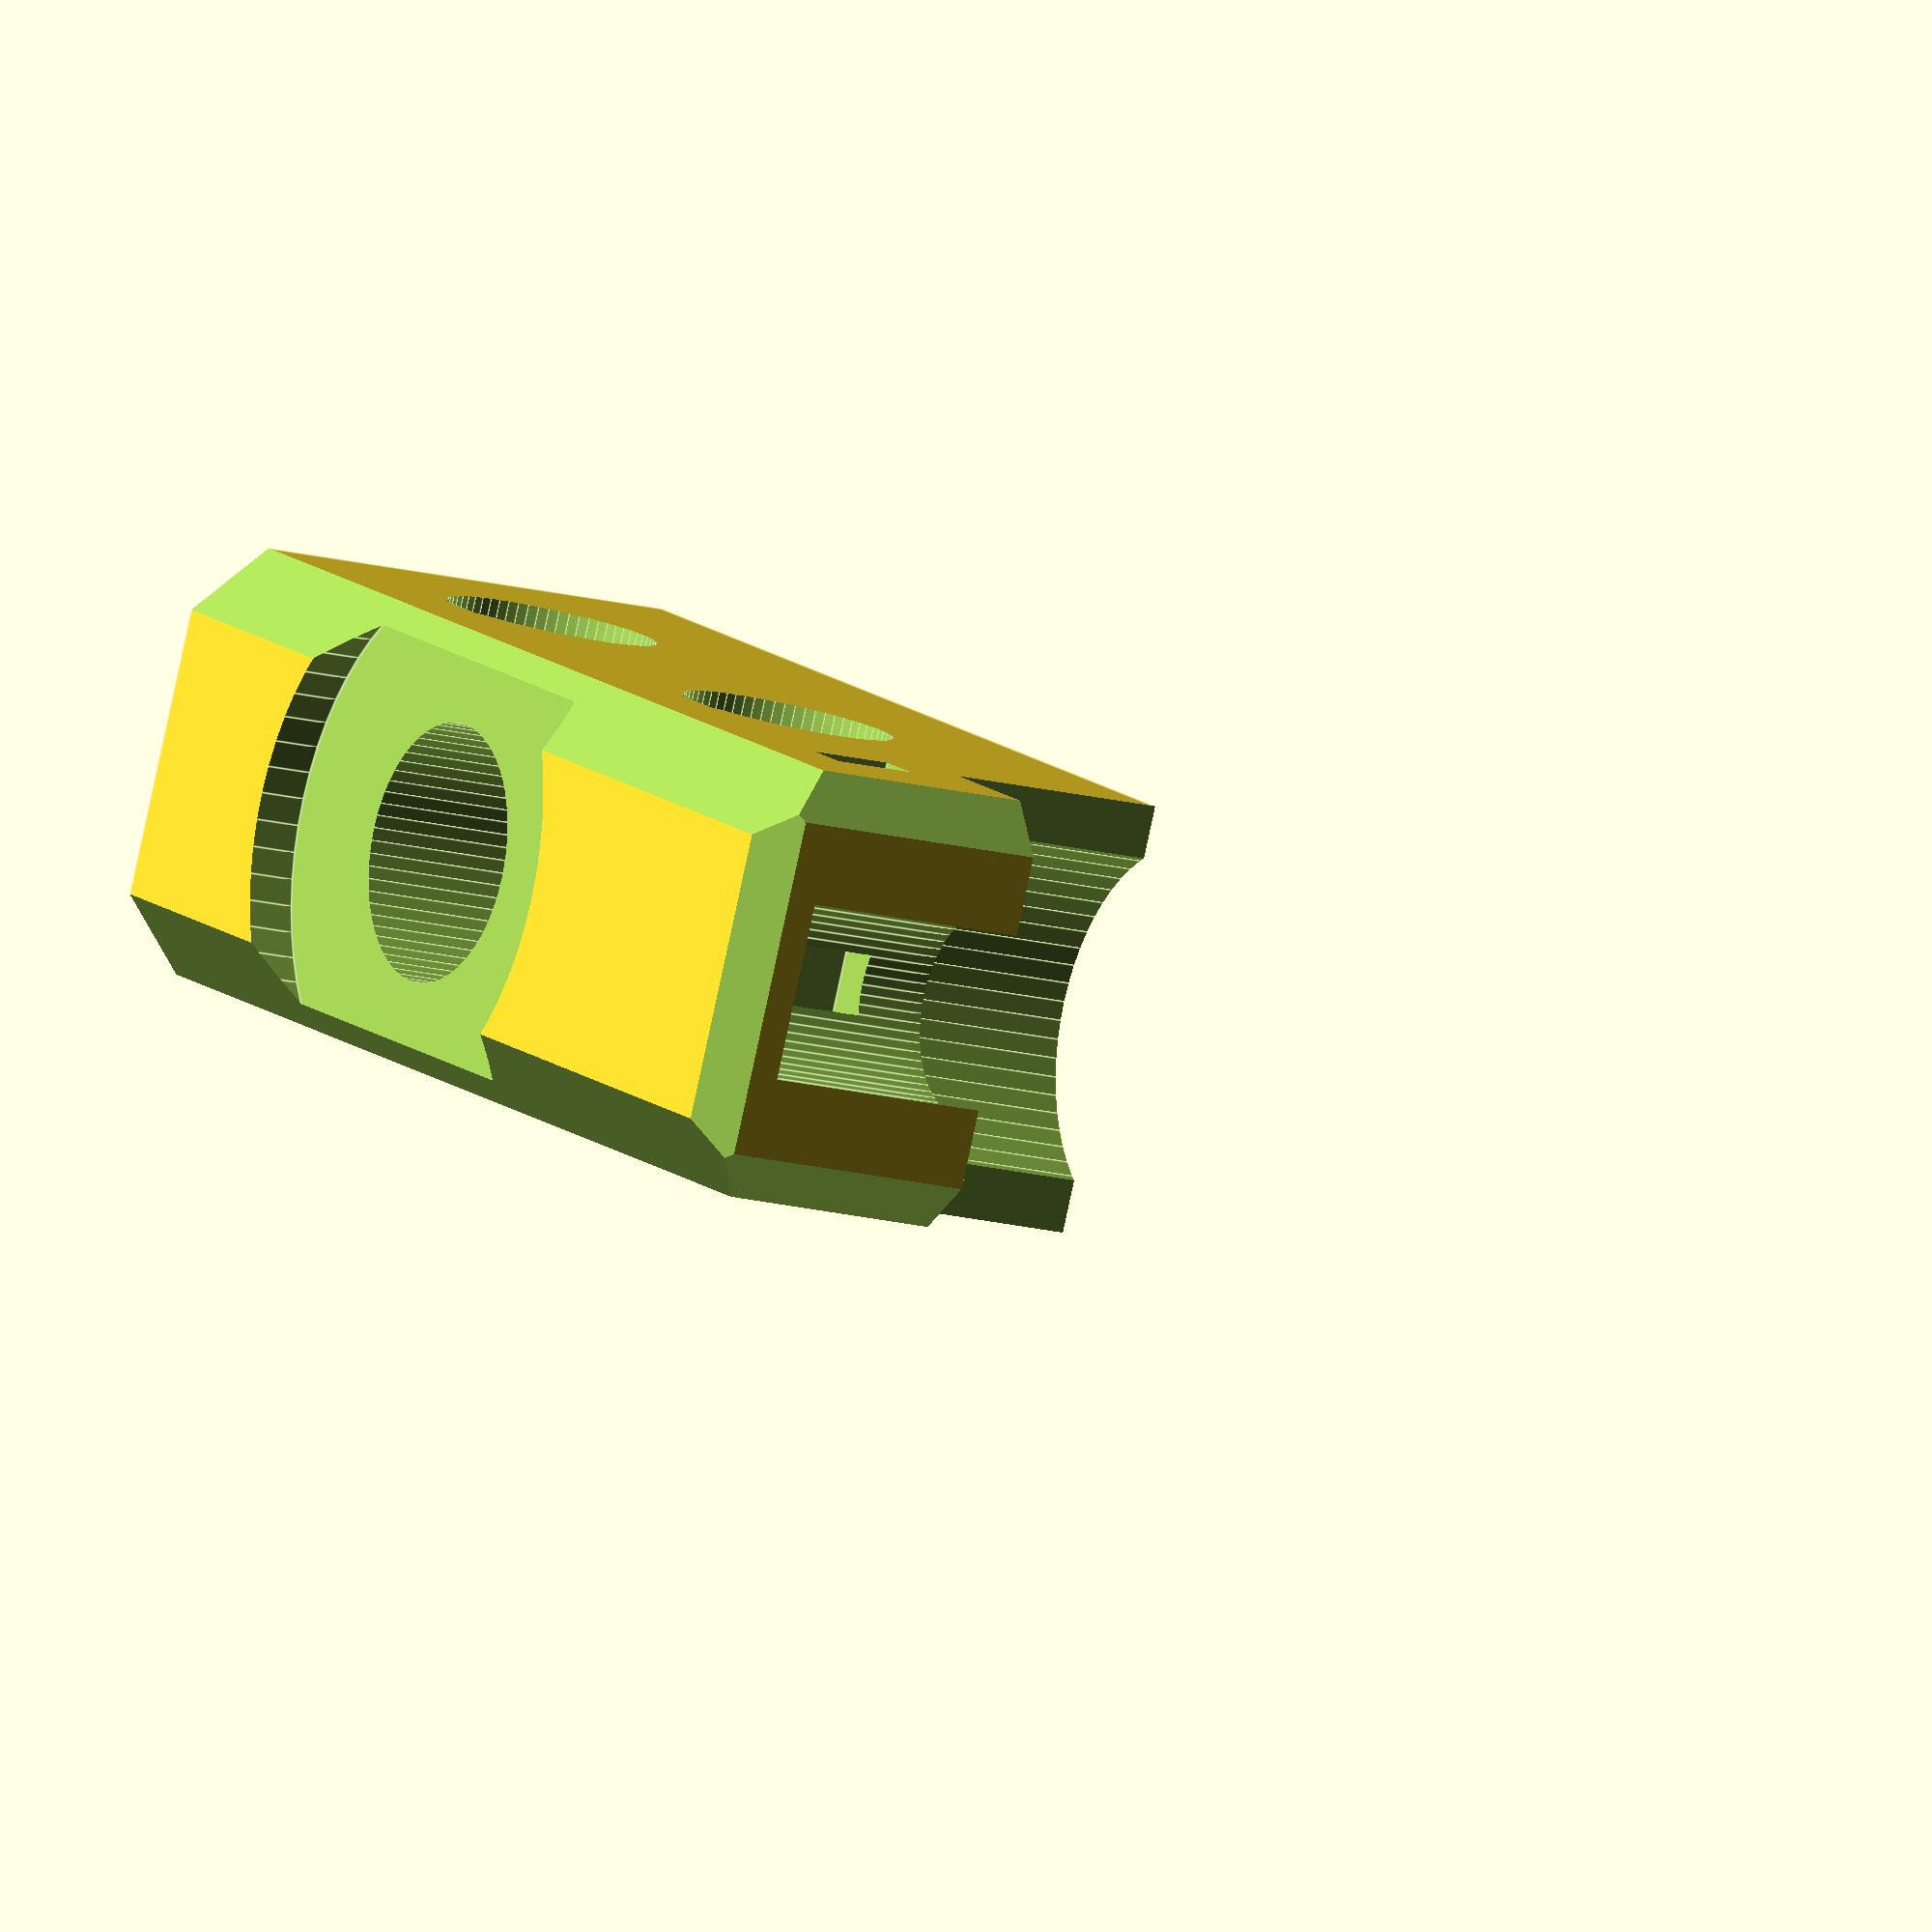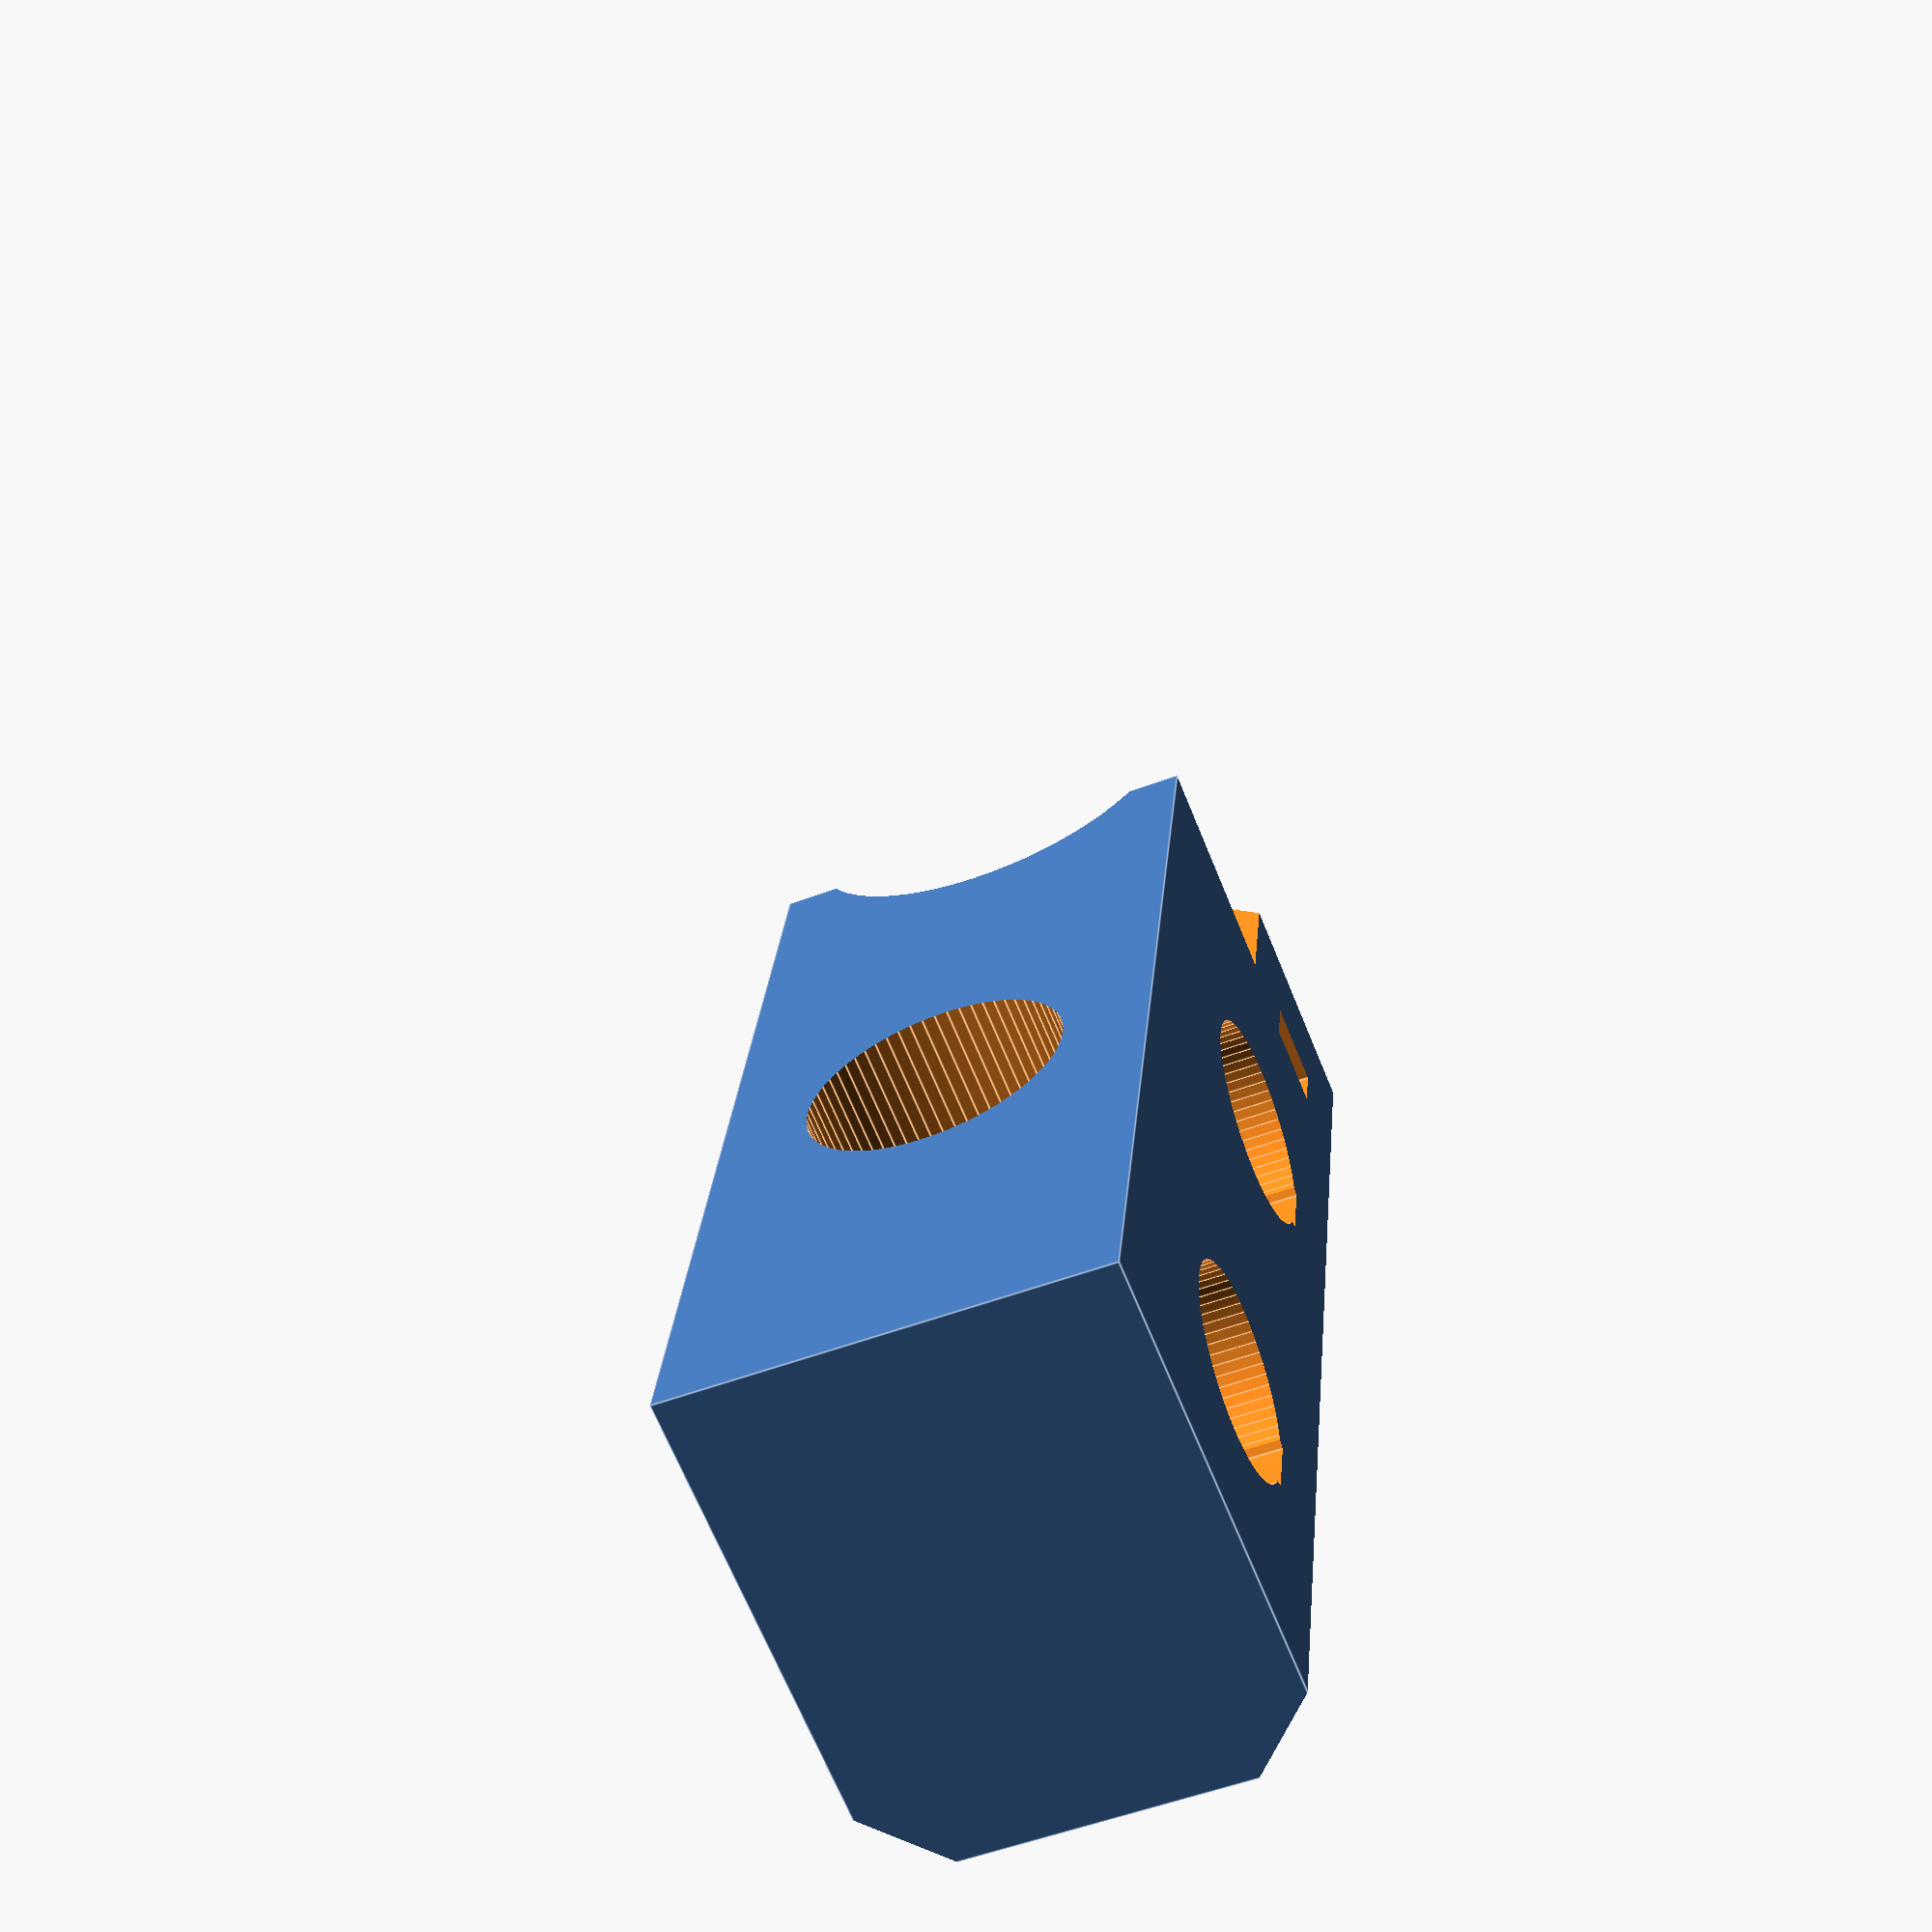
<openscad>
// PRUSA iteration3
// Y frame corners
// GNU GPL v3
// Josef Průša <iam@josefprusa.cz> and contributors
// http://www.reprap.org/wiki/Prusa_Mendel
// http://prusamendel.org
// and D. Scott Williamson

metric=true;

inch2mm=25.4;

horizontal_rod_radius = (metric ? 4 : ((5/16)*inch2mm/2));
horizontal_rod_hole_radius= horizontal_rod_radius + 0.4;
horizontal_rod_length=270;
horizontal_rod_bridge_radius=2.6;

longitudinal_rod_radius= (metric ? 5 : ((1/2)*inch2mm/2));
longitudinal_rod_hole_radius= longitudinal_rod_radius + 0.4;
longitudinal_rod_length=270;

washer_radius=(metric ? 11 : ((1+3/8)*inch2mm/2));
washer_hole_radius=washer_radius + 0.4;
washer_height=10;

smooth_rod_radius=4.2;
smooth_rod_length=10;

corner_width=(longitudinal_rod_radius*2)+8;	// 18
corner_height=(horizontal_rod_radius*2)+14; // 22
corner_depth=49;

lm8uu_keepout_radius=8;
lm8uu_keepout_length=270;

ziptie_width=3.5;
ziptie_length=30;
ziptie_height=2;



// Default facets for cylinders
$fn=64;

module corner_base()
{	
	translate([-corner_width/2,-corner_height/2,0])cube([corner_width,corner_height,corner_depth]);
}

module corner_holes()
{
	translate([-11,-corner_height/2,0]){
		// Top hole
		translate([0,corner_height/2,30]) rotate([0,90,0]) translate([0,0,-5]) cylinder(h = horizontal_rod_length, r=horizontal_rod_hole_radius);
		// Top hole bridge
		translate([0,8.8,30]) rotate([0,90,0]) translate([0,0,-5]) cylinder(h = horizontal_rod_length, r=horizontal_rod_bridge_radius, $fn=6);

		// Bottom hole
		translate([0,corner_height/2,10]) rotate([0,90,0]) translate([0,0,-5]) cylinder(h = horizontal_rod_length, r=horizontal_rod_hole_radius);
		// Bottom hole bridge
		translate([0,8.8,10]) rotate([0,90,0]) translate([0,0,-5]) cylinder(h = horizontal_rod_length, r=horizontal_rod_bridge_radius, $fn=6);

		// Middle hole
		translate([11,0,20]) rotate([0,0,90]) rotate([0,90,0]) translate([0,0,-5]) cylinder(h = longitudinal_rod_length, r=longitudinal_rod_hole_radius);

		// Washer hole
		translate([11,-3,20]) rotate([0,0,90]) rotate([0,90,0]) translate([0,0,-5]) cylinder(h = washer_height, r=washer_hole_radius);

		// Top smooth rod insert
		// Smooth rod place
		translate([11,2.75,47]) rotate([0,90,90]) cylinder(h = smooth_rod_length, r=smooth_rod_radius); 
		// Ziptie
		translate([-5,6,41])  cube([ziptie_length,ziptie_width,ziptie_height]);

		// LM8UU keepout
		difference()
		{
			translate([11,12.5,46]) rotate([0,90,90]) cylinder(h = lm8uu_keepout_length, r=lm8uu_keepout_radius);
			translate([21,12.5,62]) rotate([0,90,90]) cube([20,20,30]);
		} 

		// Top smooth rod clearance knockout
		translate([21,12.5,57]) rotate([0,90,90]) cube([15.2,20,20]);
	}
}


module corner_fancy()
{
	block_width=30;

	// Side corner cutouts
//	translate([-8,-9,0])
	translate([-(corner_width/2-1),-(corner_height/2-2),0])
		rotate([0,0,-45-180])
			translate([-block_width/2,0,-1]) 
				cube([block_width,block_width,corner_depth+2]);
//	translate([8,-9,0]) 
	translate([(corner_width/2-1),-(corner_height/2-2),0])	
		rotate([0,0,45-180]) 
			translate([-block_width/2,0,-1]) 
				cube([block_width,block_width,corner_depth+2]);

	// Top corner cutouts
//	translate([7,0,49]) 
	translate([(corner_width/2-2),0,corner_depth]) 
		rotate([0,45,0]) 
			translate([-block_width/2,-block_width/2,0]) 
				cube([block_width,block_width,block_width]);

//	translate([-7,0,49]) 
	translate([-(corner_width/2-2),0,corner_depth]) 
		rotate([0,-45,0]) 
			translate([-block_width/2,-block_width/2,0]) 
				cube([block_width,block_width,block_width]);

	rotate([0,0,90])
	{
//		translate([-9.5,0,49]) 	
		translate([-(corner_height/2-1.5),0,corner_depth]) 	
			rotate([0,-45,0]) 
				translate([-block_width/2,-block_width/2,0]) 
					cube([block_width,block_width,block_width]);
	}
}

module selective_infill()
{
	translate([7,2,0.8])cube([0.2,33,5]); 
	translate([-7,2,0.8])cube([0.2,33,5]);
	
	translate([ 7,16,5.8])cube([0.2,8,11]);
	translate([-7,16,5.8])cube([0.2,8,11]);
	
	translate([7,2,16.8])cube([0.2,33,2]); 
	translate([-7,2,16.8])cube([0.2,33,2]);
}
    
// Final part
module corner()
{
	// Rotate the part for better printing
	translate([0,0,corner_height/2]) rotate([-90,0,0]) 
	{
		difference(){
			corner_base();
			corner_holes();
			corner_fancy();
			translate([0,corner_height/2,0]) rotate([90,0,0])selective_infill();
		}
	}
}

// Render part
corner();




</openscad>
<views>
elev=194.3 azim=293.5 roll=121.9 proj=o view=edges
elev=245.8 azim=174.6 roll=338.1 proj=p view=edges
</views>
